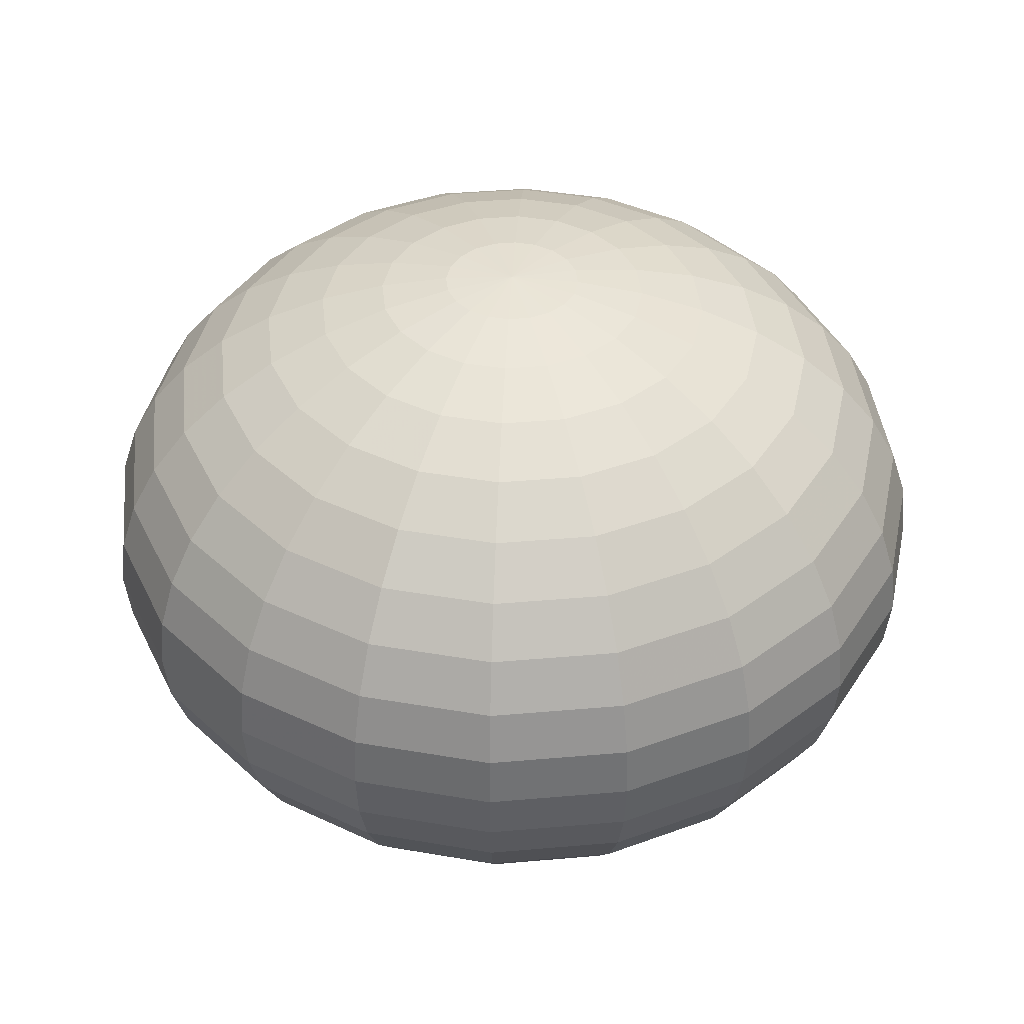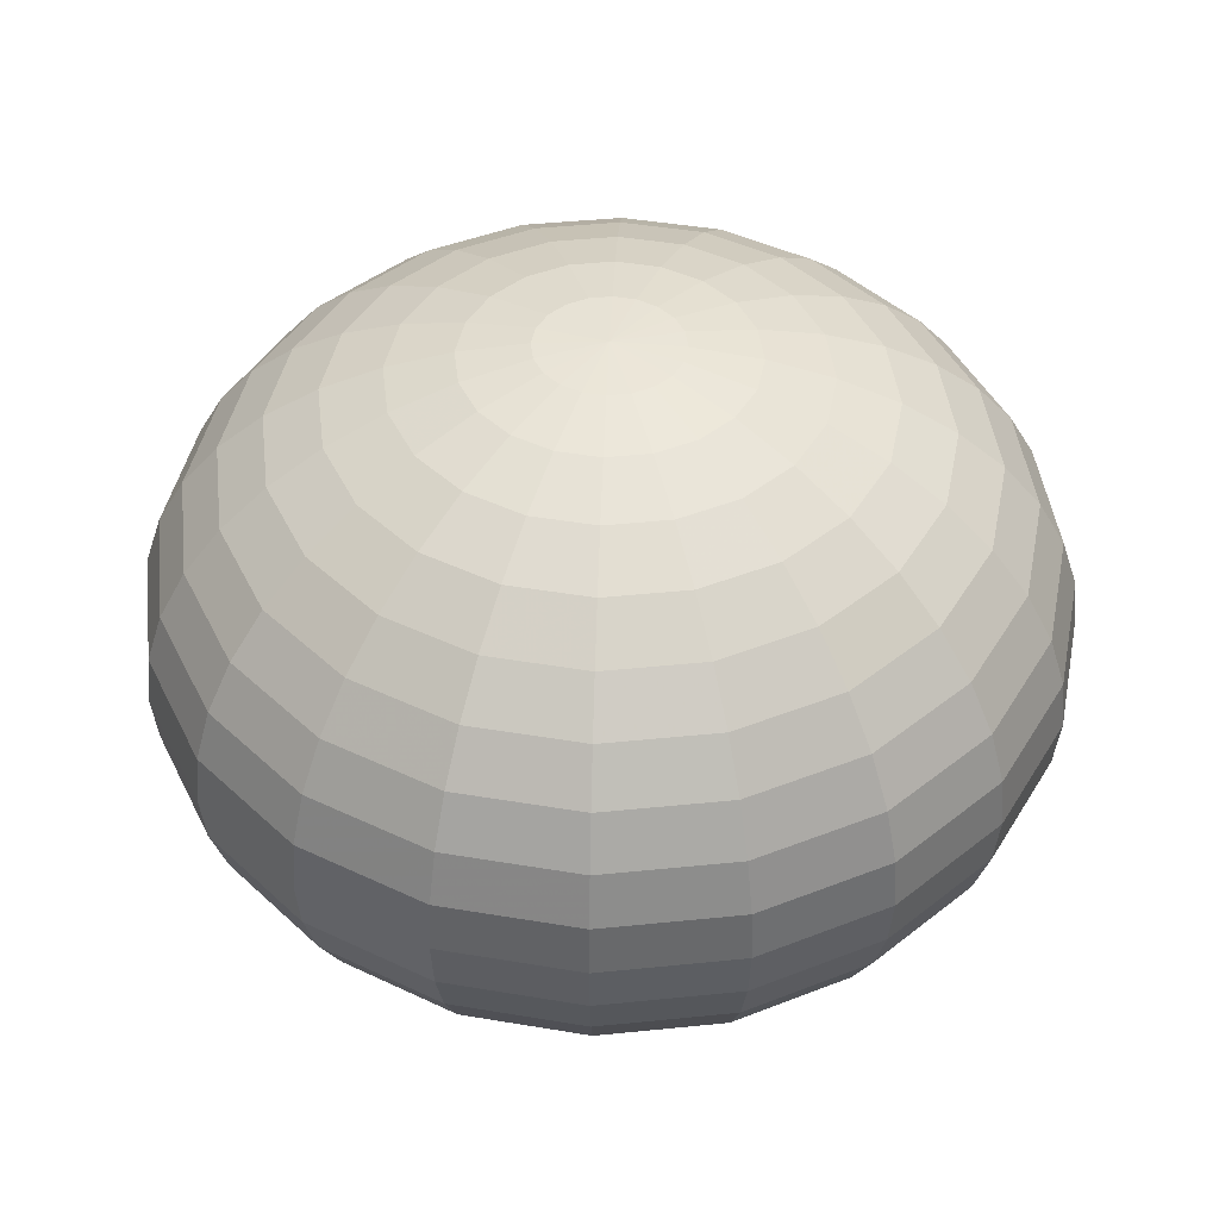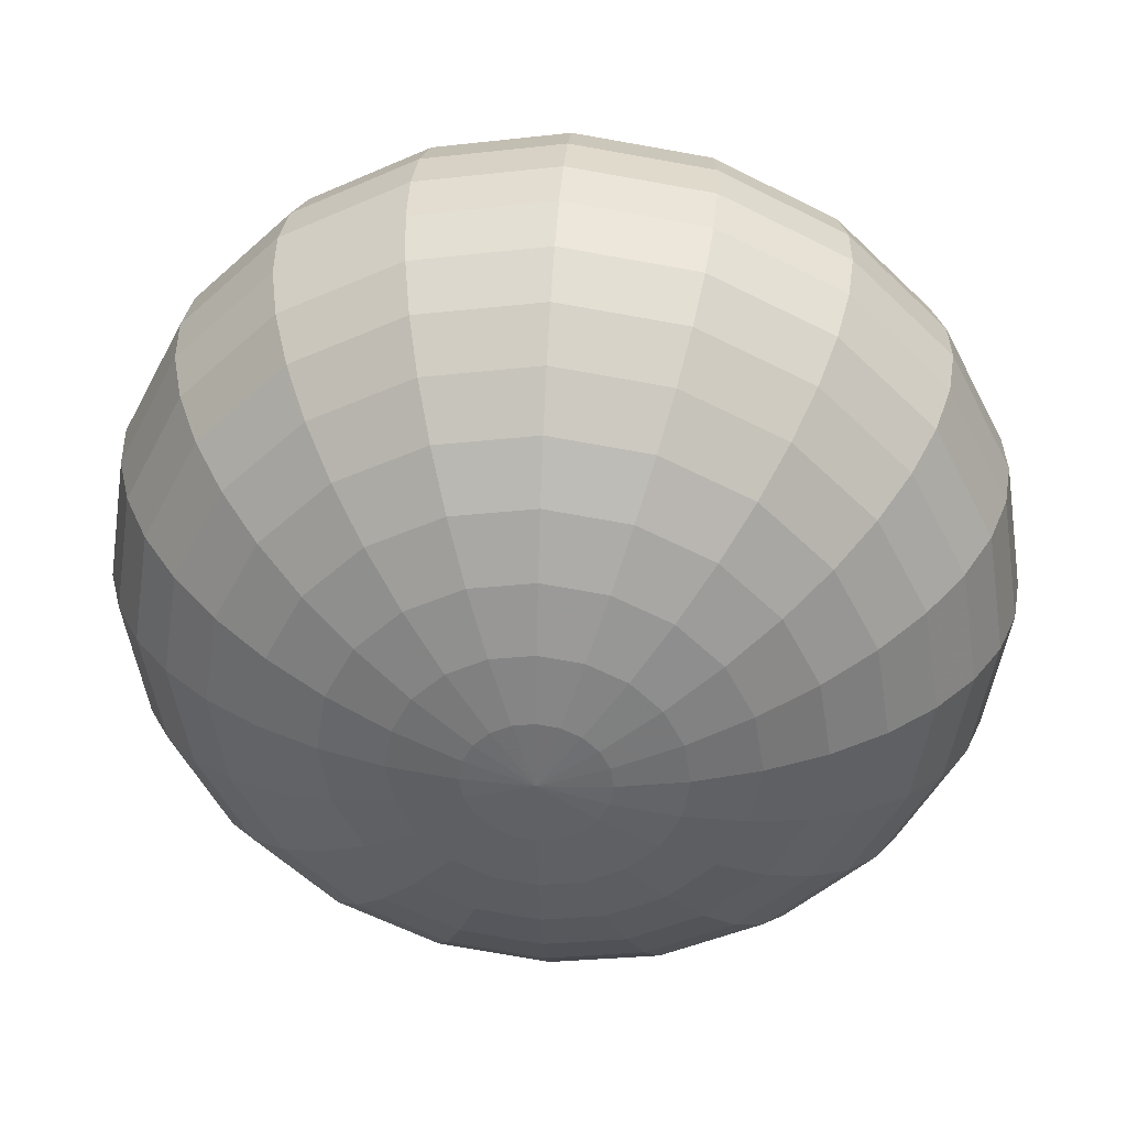
<metadata>
{"format":"obj","ext":"obj","renderer":"f3d","projection":"perspective","resolution":1024,"background":"white","views":[{"elev":40.9,"azim":-177.1,"up":"+Y"},{"elev":43.9,"azim":-69.8,"up":"+Y"},{"elev":37.5,"azim":4.3,"up":"+Z"}]}
</metadata>
<code>
v 0.1768 2.974 -0.05744
v 0.1504 2.974 -0.1093
v 0.1093 2.974 -0.1504
v 0.05744 2.974 -0.1768
v 0 2.974 -0.1859
v -0.05744 2.974 -0.1768
v -0.1093 2.974 -0.1504
v -0.1504 2.974 -0.1093
v -0.1768 2.974 -0.05744
v -0.1859 2.974 0
v -0.1768 2.974 0.05744
v -0.1504 2.974 0.1093
v -0.1093 2.974 0.1504
v -0.05744 2.974 0.1768
v -0 2.974 0.1859
v 0.05744 2.974 0.1768
v 0.1093 2.974 0.1504
v 0.1504 2.974 0.1093
v 0.1768 2.974 0.05744
v 0.1859 2.974 0
v 0.3492 3.006 -0.1135
v 0.297 3.006 -0.2158
v 0.2158 3.006 -0.297
v 0.1135 3.006 -0.3492
v 0 3.006 -0.3672
v -0.1135 3.006 -0.3492
v -0.2158 3.006 -0.297
v -0.297 3.006 -0.2158
v -0.3492 3.006 -0.1135
v -0.3672 3.006 0
v -0.3492 3.006 0.1135
v -0.297 3.006 0.2158
v -0.2158 3.006 0.297
v -0.1135 3.006 0.3492
v -0 3.006 0.3672
v 0.1135 3.006 0.3492
v 0.2158 3.006 0.297
v 0.297 3.006 0.2158
v 0.3492 3.006 0.1135
v 0.3672 3.006 0
v 0.513 3.059 -0.1667
v 0.4364 3.059 -0.3171
v 0.3171 3.059 -0.4364
v 0.1667 3.059 -0.513
v 0 3.059 -0.5394
v -0.1667 3.059 -0.513
v -0.3171 3.059 -0.4364
v -0.4364 3.059 -0.3171
v -0.513 3.059 -0.1667
v -0.5394 3.059 0
v -0.513 3.059 0.1667
v -0.4364 3.059 0.3171
v -0.3171 3.059 0.4364
v -0.1667 3.059 0.513
v -0 3.059 0.5394
v 0.1667 3.059 0.513
v 0.3171 3.059 0.4364
v 0.4364 3.059 0.3171
v 0.513 3.059 0.1667
v 0.5394 3.059 0
v 0.6642 3.131 -0.2158
v 0.565 3.131 -0.4105
v 0.4105 3.131 -0.565
v 0.2158 3.131 -0.6642
v 0 3.131 -0.6984
v -0.2158 3.131 -0.6642
v -0.4105 3.131 -0.565
v -0.565 3.131 -0.4105
v -0.6642 3.131 -0.2158
v -0.6984 3.131 0
v -0.6642 3.131 0.2158
v -0.565 3.131 0.4105
v -0.4105 3.131 0.565
v -0.2158 3.131 0.6642
v -0 3.131 0.6984
v 0.2158 3.131 0.6642
v 0.4105 3.131 0.565
v 0.565 3.131 0.4105
v 0.6642 3.131 0.2158
v 0.6984 3.131 0
v 0.7991 3.22 -0.2596
v 0.6797 3.22 -0.4938
v 0.4938 3.22 -0.6797
v 0.2596 3.22 -0.7991
v 0 3.22 -0.8402
v -0.2596 3.22 -0.7991
v -0.4938 3.22 -0.6797
v -0.6797 3.22 -0.4938
v -0.7991 3.22 -0.2596
v -0.8402 3.22 0
v -0.7991 3.22 0.2596
v -0.6797 3.22 0.4938
v -0.4938 3.22 0.6797
v -0.2596 3.22 0.7991
v -0 3.22 0.8402
v 0.2596 3.22 0.7991
v 0.4938 3.22 0.6797
v 0.6797 3.22 0.4938
v 0.7991 3.22 0.2596
v 0.8402 3.22 0
v 0.9142 3.324 -0.297
v 0.7777 3.324 -0.565
v 0.565 3.324 -0.7777
v 0.297 3.324 -0.9142
v 0 3.324 -0.9613
v -0.297 3.324 -0.9142
v -0.565 3.324 -0.7777
v -0.7777 3.324 -0.565
v -0.9142 3.324 -0.297
v -0.9613 3.324 0
v -0.9142 3.324 0.297
v -0.7777 3.324 0.565
v -0.565 3.324 0.7777
v -0.297 3.324 0.9142
v -0 3.324 0.9613
v 0.297 3.324 0.9142
v 0.565 3.324 0.7777
v 0.7777 3.324 0.565
v 0.9142 3.324 0.297
v 0.9613 3.324 0
v 1.007 3.441 -0.3272
v 0.8565 3.441 -0.6223
v 0.6223 3.441 -0.8565
v 0.3272 3.441 -1.007
v 0 3.441 -1.059
v -0.3272 3.441 -1.007
v -0.6223 3.441 -0.8565
v -0.8565 3.441 -0.6223
v -1.007 3.441 -0.3272
v -1.059 3.441 0
v -1.007 3.441 0.3272
v -0.8565 3.441 0.6223
v -0.6223 3.441 0.8565
v -0.3272 3.441 1.007
v -0 3.441 1.059
v 0.3272 3.441 1.007
v 0.6223 3.441 0.8565
v 0.8565 3.441 0.6223
v 1.007 3.441 0.3272
v 1.059 3.441 0
v 1.075 3.568 -0.3492
v 0.9142 3.568 -0.6642
v 0.6642 3.568 -0.9142
v 0.3492 3.568 -1.075
v 0 3.568 -1.13
v -0.3492 3.568 -1.075
v -0.6642 3.568 -0.9142
v -0.9142 3.568 -0.6642
v -1.075 3.568 -0.3492
v -1.13 3.568 0
v -1.075 3.568 0.3492
v -0.9142 3.568 0.6642
v -0.6642 3.568 0.9142
v -0.3492 3.568 1.075
v -0 3.568 1.13
v 0.3492 3.568 1.075
v 0.6642 3.568 0.9142
v 0.9142 3.568 0.6642
v 1.075 3.568 0.3492
v 1.13 3.568 0
v 1.116 3.701 -0.3627
v 0.9494 3.701 -0.6898
v 0.6898 3.701 -0.9494
v 0.3627 3.701 -1.116
v 0 3.701 -1.174
v -0.3627 3.701 -1.116
v -0.6898 3.701 -0.9494
v -0.9494 3.701 -0.6898
v -1.116 3.701 -0.3627
v -1.174 3.701 0
v -1.116 3.701 0.3627
v -0.9494 3.701 0.6898
v -0.6898 3.701 0.9494
v -0.3627 3.701 1.116
v -0 3.701 1.174
v 0.3627 3.701 1.116
v 0.6898 3.701 0.9494
v 0.9494 3.701 0.6898
v 1.116 3.701 0.3627
v 1.174 3.701 0
v 1.13 3.838 -0.3672
v 0.9613 3.838 -0.6984
v 0.6984 3.838 -0.9613
v 0.3672 3.838 -1.13
v 0 3.838 -1.188
v -0.3672 3.838 -1.13
v -0.6984 3.838 -0.9613
v -0.9613 3.838 -0.6984
v -1.13 3.838 -0.3672
v -1.188 3.838 0
v -1.13 3.838 0.3672
v -0.9613 3.838 0.6984
v -0.6984 3.838 0.9613
v -0.3672 3.838 1.13
v -0 3.838 1.188
v 0.3672 3.838 1.13
v 0.6984 3.838 0.9613
v 0.9613 3.838 0.6984
v 1.13 3.838 0.3672
v 1.188 3.838 0
v 1.116 3.975 -0.3627
v 0.9494 3.975 -0.6898
v 0.6898 3.975 -0.9494
v 0.3627 3.975 -1.116
v 0 3.975 -1.174
v -0.3627 3.975 -1.116
v -0.6898 3.975 -0.9494
v -0.9494 3.975 -0.6898
v -1.116 3.975 -0.3627
v -1.174 3.975 0
v -1.116 3.975 0.3627
v -0.9494 3.975 0.6898
v -0.6898 3.975 0.9494
v -0.3627 3.975 1.116
v -0 3.975 1.174
v 0.3627 3.975 1.116
v 0.6898 3.975 0.9494
v 0.9494 3.975 0.6898
v 1.116 3.975 0.3627
v 1.174 3.975 0
v 1.075 4.108 -0.3492
v 0.9142 4.108 -0.6642
v 0.6642 4.108 -0.9142
v 0.3492 4.108 -1.075
v 0 4.108 -1.13
v -0.3492 4.108 -1.075
v -0.6642 4.108 -0.9142
v -0.9142 4.108 -0.6642
v -1.075 4.108 -0.3492
v -1.13 4.108 0
v -1.075 4.108 0.3492
v -0.9142 4.108 0.6642
v -0.6642 4.108 0.9142
v -0.3492 4.108 1.075
v -0 4.108 1.13
v 0.3492 4.108 1.075
v 0.6642 4.108 0.9142
v 0.9142 4.108 0.6642
v 1.075 4.108 0.3492
v 1.13 4.108 0
v 1.007 4.235 -0.3272
v 0.8565 4.235 -0.6223
v 0.6223 4.235 -0.8565
v 0.3272 4.235 -1.007
v 0 4.235 -1.059
v -0.3272 4.235 -1.007
v -0.6223 4.235 -0.8565
v -0.8565 4.235 -0.6223
v -1.007 4.235 -0.3272
v -1.059 4.235 0
v -1.007 4.235 0.3272
v -0.8565 4.235 0.6223
v -0.6223 4.235 0.8565
v -0.3272 4.235 1.007
v -0 4.235 1.059
v 0.3272 4.235 1.007
v 0.6223 4.235 0.8565
v 0.8565 4.235 0.6223
v 1.007 4.235 0.3272
v 1.059 4.235 0
v 0.9142 4.352 -0.297
v 0.7777 4.352 -0.565
v 0.565 4.352 -0.7777
v 0.297 4.352 -0.9142
v 0 4.352 -0.9613
v -0.297 4.352 -0.9142
v -0.565 4.352 -0.7777
v -0.7777 4.352 -0.565
v -0.9142 4.352 -0.297
v -0.9613 4.352 0
v -0.9142 4.352 0.297
v -0.7777 4.352 0.565
v -0.565 4.352 0.7777
v -0.297 4.352 0.9142
v -0 4.352 0.9613
v 0.297 4.352 0.9142
v 0.565 4.352 0.7777
v 0.7777 4.352 0.565
v 0.9142 4.352 0.297
v 0.9613 4.352 0
v 0.7991 4.457 -0.2596
v 0.6797 4.457 -0.4938
v 0.4938 4.457 -0.6797
v 0.2596 4.457 -0.7991
v 0 4.457 -0.8402
v -0.2596 4.457 -0.7991
v -0.4938 4.457 -0.6797
v -0.6797 4.457 -0.4938
v -0.7991 4.457 -0.2596
v -0.8402 4.457 0
v -0.7991 4.457 0.2596
v -0.6797 4.457 0.4938
v -0.4938 4.457 0.6797
v -0.2596 4.457 0.7991
v -0 4.457 0.8402
v 0.2596 4.457 0.7991
v 0.4938 4.457 0.6797
v 0.6797 4.457 0.4938
v 0.7991 4.457 0.2596
v 0.8402 4.457 0
v 0.6642 4.546 -0.2158
v 0.565 4.546 -0.4105
v 0.4105 4.546 -0.565
v 0.2158 4.546 -0.6642
v 0 4.546 -0.6984
v -0.2158 4.546 -0.6642
v -0.4105 4.546 -0.565
v -0.565 4.546 -0.4105
v -0.6642 4.546 -0.2158
v -0.6984 4.546 0
v -0.6642 4.546 0.2158
v -0.565 4.546 0.4105
v -0.4105 4.546 0.565
v -0.2158 4.546 0.6642
v -0 4.546 0.6984
v 0.2158 4.546 0.6642
v 0.4105 4.546 0.565
v 0.565 4.546 0.4105
v 0.6642 4.546 0.2158
v 0.6984 4.546 0
v 0.513 4.617 -0.1667
v 0.4364 4.617 -0.3171
v 0.3171 4.617 -0.4364
v 0.1667 4.617 -0.513
v 0 4.617 -0.5394
v -0.1667 4.617 -0.513
v -0.3171 4.617 -0.4364
v -0.4364 4.617 -0.3171
v -0.513 4.617 -0.1667
v -0.5394 4.617 0
v -0.513 4.617 0.1667
v -0.4364 4.617 0.3171
v -0.3171 4.617 0.4364
v -0.1667 4.617 0.513
v -0 4.617 0.5394
v 0.1667 4.617 0.513
v 0.3171 4.617 0.4364
v 0.4364 4.617 0.3171
v 0.513 4.617 0.1667
v 0.5394 4.617 0
v 0.3492 4.67 -0.1135
v 0.297 4.67 -0.2158
v 0.2158 4.67 -0.297
v 0.1135 4.67 -0.3492
v 0 4.67 -0.3672
v -0.1135 4.67 -0.3492
v -0.2158 4.67 -0.297
v -0.297 4.67 -0.2158
v -0.3492 4.67 -0.1135
v -0.3672 4.67 0
v -0.3492 4.67 0.1135
v -0.297 4.67 0.2158
v -0.2158 4.67 0.297
v -0.1135 4.67 0.3492
v -0 4.67 0.3672
v 0.1135 4.67 0.3492
v 0.2158 4.67 0.297
v 0.297 4.67 0.2158
v 0.3492 4.67 0.1135
v 0.3672 4.67 0
v 0.1768 4.702 -0.05744
v 0.1504 4.702 -0.1093
v 0.1093 4.702 -0.1504
v 0.05744 4.702 -0.1768
v 0 4.702 -0.1859
v -0.05744 4.702 -0.1768
v -0.1093 4.702 -0.1504
v -0.1504 4.702 -0.1093
v -0.1768 4.702 -0.05744
v -0.1859 4.702 0
v -0.1768 4.702 0.05744
v -0.1504 4.702 0.1093
v -0.1093 4.702 0.1504
v -0.05744 4.702 0.1768
v -0 4.702 0.1859
v 0.05744 4.702 0.1768
v 0.1093 4.702 0.1504
v 0.1504 4.702 0.1093
v 0.1768 4.702 0.05744
v 0.1859 4.702 0
v 0 2.964 0
v 0 4.713 0
f 1 2 22 21
f 2 3 23 22
f 3 4 24 23
f 4 5 25 24
f 5 6 26 25
f 6 7 27 26
f 7 8 28 27
f 8 9 29 28
f 9 10 30 29
f 10 11 31 30
f 11 12 32 31
f 12 13 33 32
f 13 14 34 33
f 14 15 35 34
f 15 16 36 35
f 16 17 37 36
f 17 18 38 37
f 18 19 39 38
f 19 20 40 39
f 20 1 21 40
f 21 22 42 41
f 22 23 43 42
f 23 24 44 43
f 24 25 45 44
f 25 26 46 45
f 26 27 47 46
f 27 28 48 47
f 28 29 49 48
f 29 30 50 49
f 30 31 51 50
f 31 32 52 51
f 32 33 53 52
f 33 34 54 53
f 34 35 55 54
f 35 36 56 55
f 36 37 57 56
f 37 38 58 57
f 38 39 59 58
f 39 40 60 59
f 40 21 41 60
f 41 42 62 61
f 42 43 63 62
f 43 44 64 63
f 44 45 65 64
f 45 46 66 65
f 46 47 67 66
f 47 48 68 67
f 48 49 69 68
f 49 50 70 69
f 50 51 71 70
f 51 52 72 71
f 52 53 73 72
f 53 54 74 73
f 54 55 75 74
f 55 56 76 75
f 56 57 77 76
f 57 58 78 77
f 58 59 79 78
f 59 60 80 79
f 60 41 61 80
f 61 62 82 81
f 62 63 83 82
f 63 64 84 83
f 64 65 85 84
f 65 66 86 85
f 66 67 87 86
f 67 68 88 87
f 68 69 89 88
f 69 70 90 89
f 70 71 91 90
f 71 72 92 91
f 72 73 93 92
f 73 74 94 93
f 74 75 95 94
f 75 76 96 95
f 76 77 97 96
f 77 78 98 97
f 78 79 99 98
f 79 80 100 99
f 80 61 81 100
f 81 82 102 101
f 82 83 103 102
f 83 84 104 103
f 84 85 105 104
f 85 86 106 105
f 86 87 107 106
f 87 88 108 107
f 88 89 109 108
f 89 90 110 109
f 90 91 111 110
f 91 92 112 111
f 92 93 113 112
f 93 94 114 113
f 94 95 115 114
f 95 96 116 115
f 96 97 117 116
f 97 98 118 117
f 98 99 119 118
f 99 100 120 119
f 100 81 101 120
f 101 102 122 121
f 102 103 123 122
f 103 104 124 123
f 104 105 125 124
f 105 106 126 125
f 106 107 127 126
f 107 108 128 127
f 108 109 129 128
f 109 110 130 129
f 110 111 131 130
f 111 112 132 131
f 112 113 133 132
f 113 114 134 133
f 114 115 135 134
f 115 116 136 135
f 116 117 137 136
f 117 118 138 137
f 118 119 139 138
f 119 120 140 139
f 120 101 121 140
f 121 122 142 141
f 122 123 143 142
f 123 124 144 143
f 124 125 145 144
f 125 126 146 145
f 126 127 147 146
f 127 128 148 147
f 128 129 149 148
f 129 130 150 149
f 130 131 151 150
f 131 132 152 151
f 132 133 153 152
f 133 134 154 153
f 134 135 155 154
f 135 136 156 155
f 136 137 157 156
f 137 138 158 157
f 138 139 159 158
f 139 140 160 159
f 140 121 141 160
f 141 142 162 161
f 142 143 163 162
f 143 144 164 163
f 144 145 165 164
f 145 146 166 165
f 146 147 167 166
f 147 148 168 167
f 148 149 169 168
f 149 150 170 169
f 150 151 171 170
f 151 152 172 171
f 152 153 173 172
f 153 154 174 173
f 154 155 175 174
f 155 156 176 175
f 156 157 177 176
f 157 158 178 177
f 158 159 179 178
f 159 160 180 179
f 160 141 161 180
f 161 162 182 181
f 162 163 183 182
f 163 164 184 183
f 164 165 185 184
f 165 166 186 185
f 166 167 187 186
f 167 168 188 187
f 168 169 189 188
f 169 170 190 189
f 170 171 191 190
f 171 172 192 191
f 172 173 193 192
f 173 174 194 193
f 174 175 195 194
f 175 176 196 195
f 176 177 197 196
f 177 178 198 197
f 178 179 199 198
f 179 180 200 199
f 180 161 181 200
f 181 182 202 201
f 182 183 203 202
f 183 184 204 203
f 184 185 205 204
f 185 186 206 205
f 186 187 207 206
f 187 188 208 207
f 188 189 209 208
f 189 190 210 209
f 190 191 211 210
f 191 192 212 211
f 192 193 213 212
f 193 194 214 213
f 194 195 215 214
f 195 196 216 215
f 196 197 217 216
f 197 198 218 217
f 198 199 219 218
f 199 200 220 219
f 200 181 201 220
f 201 202 222 221
f 202 203 223 222
f 203 204 224 223
f 204 205 225 224
f 205 206 226 225
f 206 207 227 226
f 207 208 228 227
f 208 209 229 228
f 209 210 230 229
f 210 211 231 230
f 211 212 232 231
f 212 213 233 232
f 213 214 234 233
f 214 215 235 234
f 215 216 236 235
f 216 217 237 236
f 217 218 238 237
f 218 219 239 238
f 219 220 240 239
f 220 201 221 240
f 221 222 242 241
f 222 223 243 242
f 223 224 244 243
f 224 225 245 244
f 225 226 246 245
f 226 227 247 246
f 227 228 248 247
f 228 229 249 248
f 229 230 250 249
f 230 231 251 250
f 231 232 252 251
f 232 233 253 252
f 233 234 254 253
f 234 235 255 254
f 235 236 256 255
f 236 237 257 256
f 237 238 258 257
f 238 239 259 258
f 239 240 260 259
f 240 221 241 260
f 241 242 262 261
f 242 243 263 262
f 243 244 264 263
f 244 245 265 264
f 245 246 266 265
f 246 247 267 266
f 247 248 268 267
f 248 249 269 268
f 249 250 270 269
f 250 251 271 270
f 251 252 272 271
f 252 253 273 272
f 253 254 274 273
f 254 255 275 274
f 255 256 276 275
f 256 257 277 276
f 257 258 278 277
f 258 259 279 278
f 259 260 280 279
f 260 241 261 280
f 261 262 282 281
f 262 263 283 282
f 263 264 284 283
f 264 265 285 284
f 265 266 286 285
f 266 267 287 286
f 267 268 288 287
f 268 269 289 288
f 269 270 290 289
f 270 271 291 290
f 271 272 292 291
f 272 273 293 292
f 273 274 294 293
f 274 275 295 294
f 275 276 296 295
f 276 277 297 296
f 277 278 298 297
f 278 279 299 298
f 279 280 300 299
f 280 261 281 300
f 281 282 302 301
f 282 283 303 302
f 283 284 304 303
f 284 285 305 304
f 285 286 306 305
f 286 287 307 306
f 287 288 308 307
f 288 289 309 308
f 289 290 310 309
f 290 291 311 310
f 291 292 312 311
f 292 293 313 312
f 293 294 314 313
f 294 295 315 314
f 295 296 316 315
f 296 297 317 316
f 297 298 318 317
f 298 299 319 318
f 299 300 320 319
f 300 281 301 320
f 301 302 322 321
f 302 303 323 322
f 303 304 324 323
f 304 305 325 324
f 305 306 326 325
f 306 307 327 326
f 307 308 328 327
f 308 309 329 328
f 309 310 330 329
f 310 311 331 330
f 311 312 332 331
f 312 313 333 332
f 313 314 334 333
f 314 315 335 334
f 315 316 336 335
f 316 317 337 336
f 317 318 338 337
f 318 319 339 338
f 319 320 340 339
f 320 301 321 340
f 321 322 342 341
f 322 323 343 342
f 323 324 344 343
f 324 325 345 344
f 325 326 346 345
f 326 327 347 346
f 327 328 348 347
f 328 329 349 348
f 329 330 350 349
f 330 331 351 350
f 331 332 352 351
f 332 333 353 352
f 333 334 354 353
f 334 335 355 354
f 335 336 356 355
f 336 337 357 356
f 337 338 358 357
f 338 339 359 358
f 339 340 360 359
f 340 321 341 360
f 341 342 362 361
f 342 343 363 362
f 343 344 364 363
f 344 345 365 364
f 345 346 366 365
f 346 347 367 366
f 347 348 368 367
f 348 349 369 368
f 349 350 370 369
f 350 351 371 370
f 351 352 372 371
f 352 353 373 372
f 353 354 374 373
f 354 355 375 374
f 355 356 376 375
f 356 357 377 376
f 357 358 378 377
f 358 359 379 378
f 359 360 380 379
f 360 341 361 380
f 2 1 381
f 3 2 381
f 4 3 381
f 5 4 381
f 6 5 381
f 7 6 381
f 8 7 381
f 9 8 381
f 10 9 381
f 11 10 381
f 12 11 381
f 13 12 381
f 14 13 381
f 15 14 381
f 16 15 381
f 17 16 381
f 18 17 381
f 19 18 381
f 20 19 381
f 1 20 381
f 361 362 382
f 362 363 382
f 363 364 382
f 364 365 382
f 365 366 382
f 366 367 382
f 367 368 382
f 368 369 382
f 369 370 382
f 370 371 382
f 371 372 382
f 372 373 382
f 373 374 382
f 374 375 382
f 375 376 382
f 376 377 382
f 377 378 382
f 378 379 382
f 379 380 382
f 380 361 382

</code>
